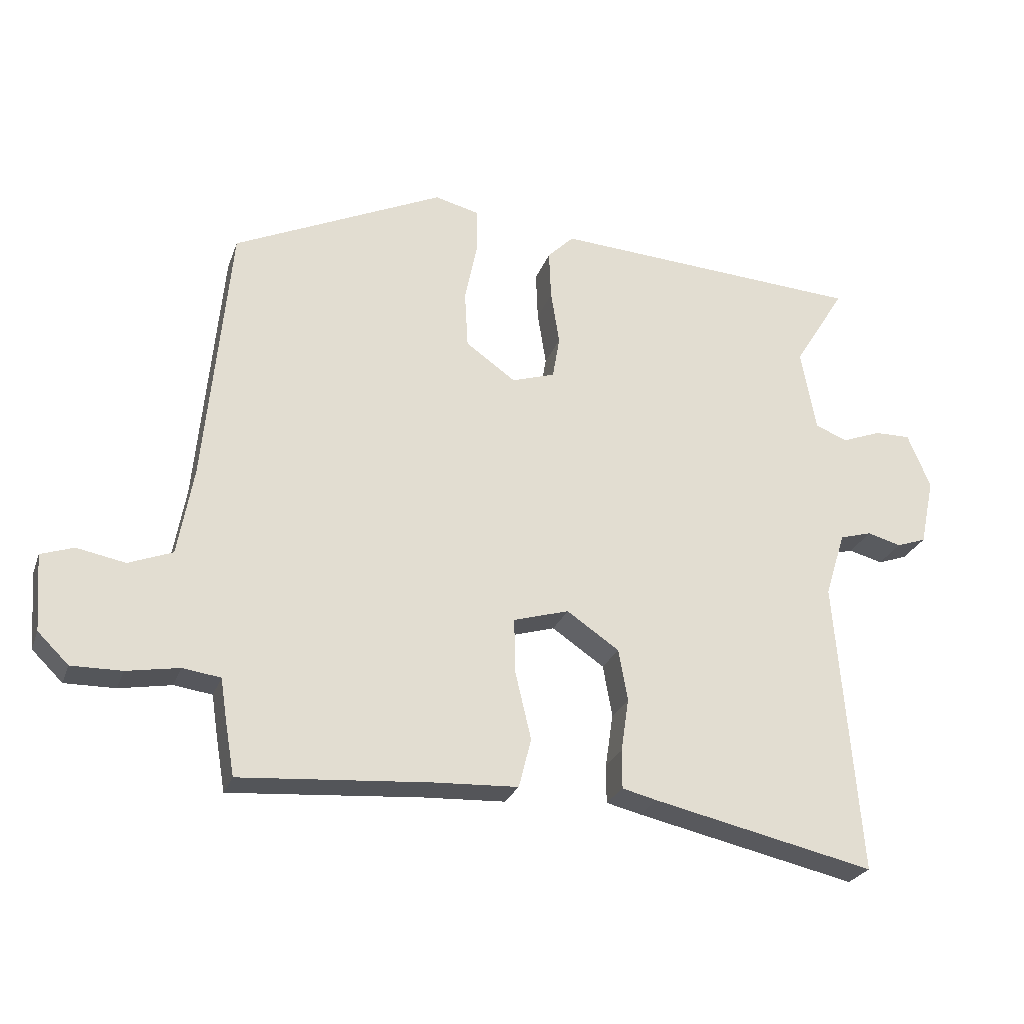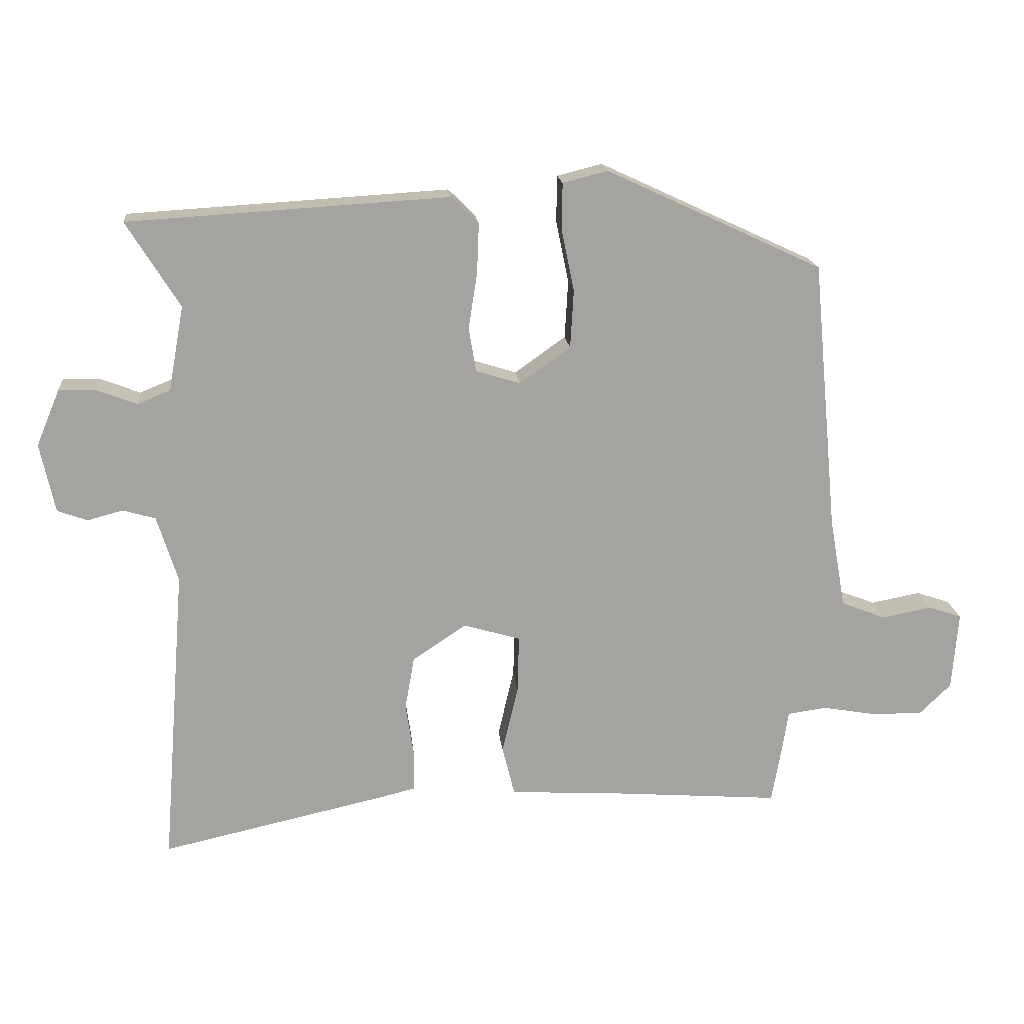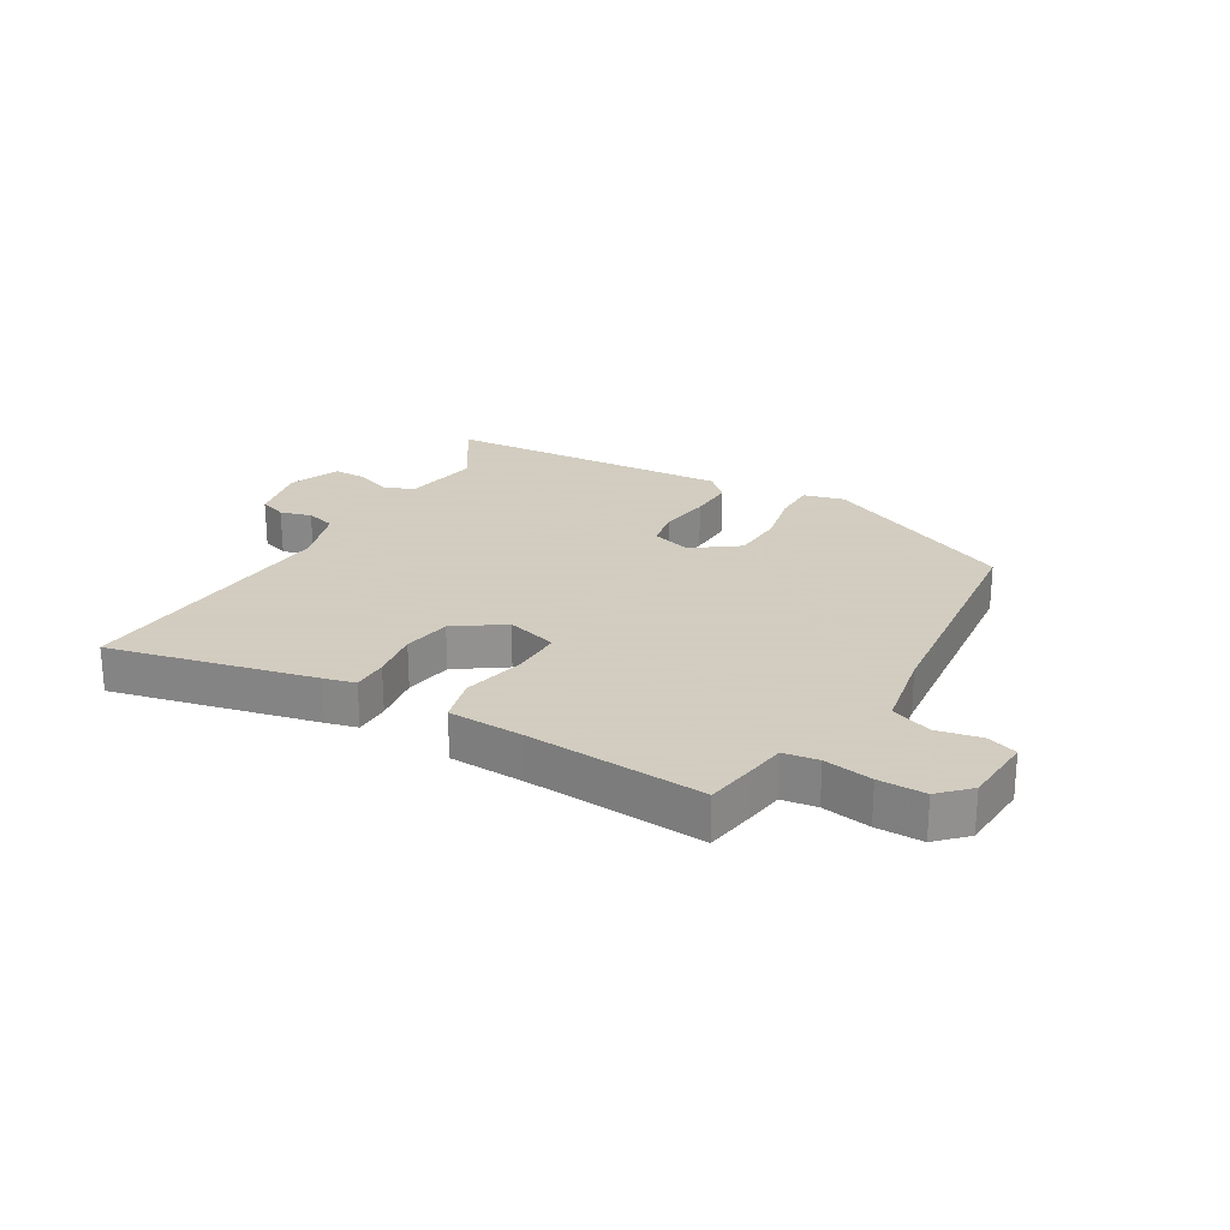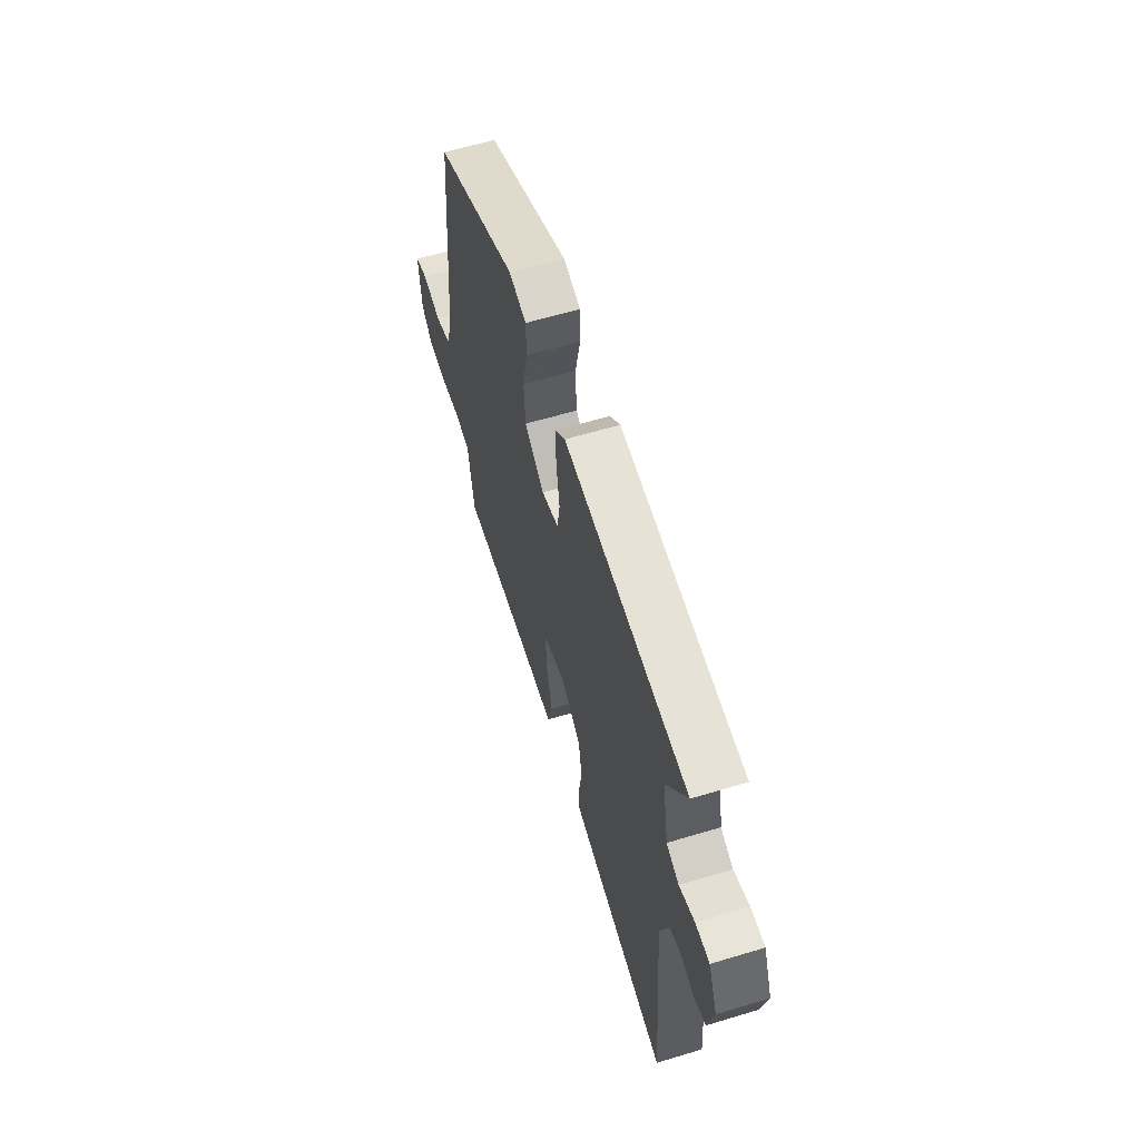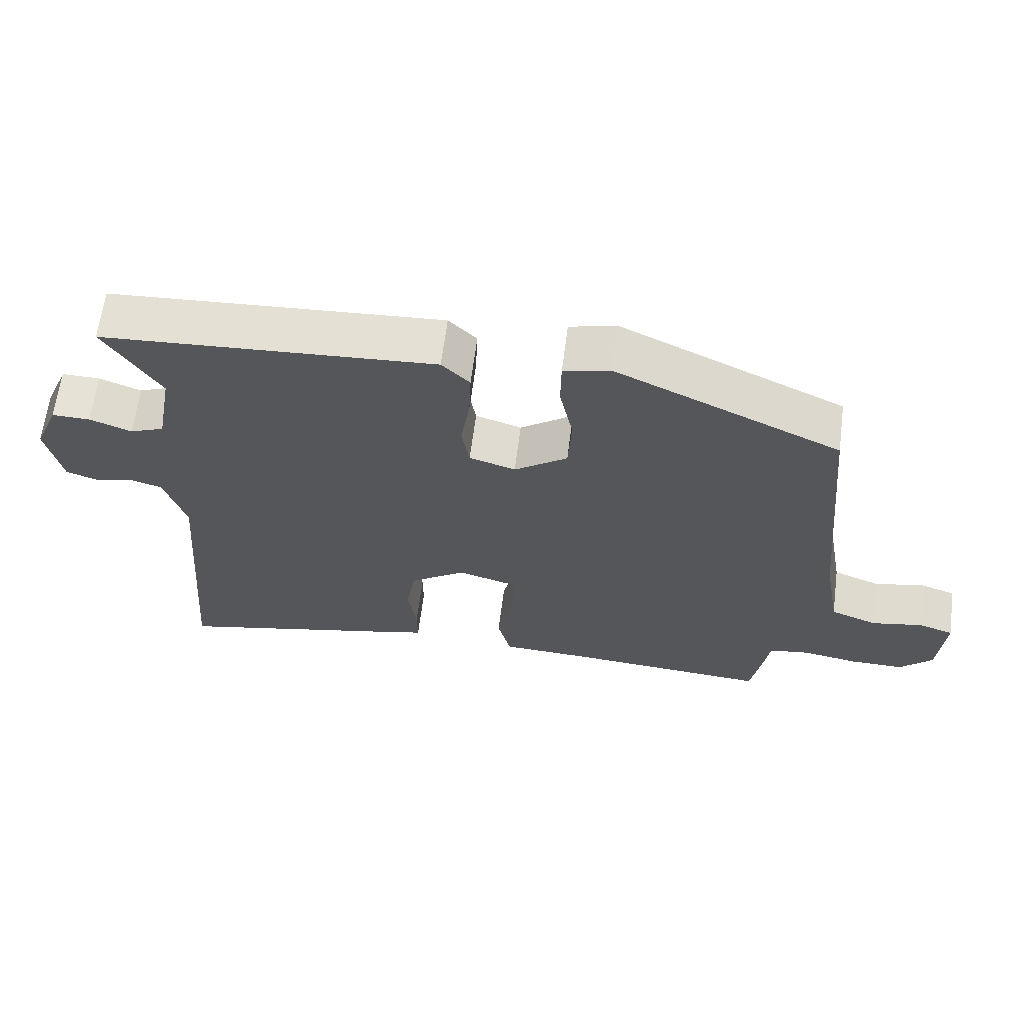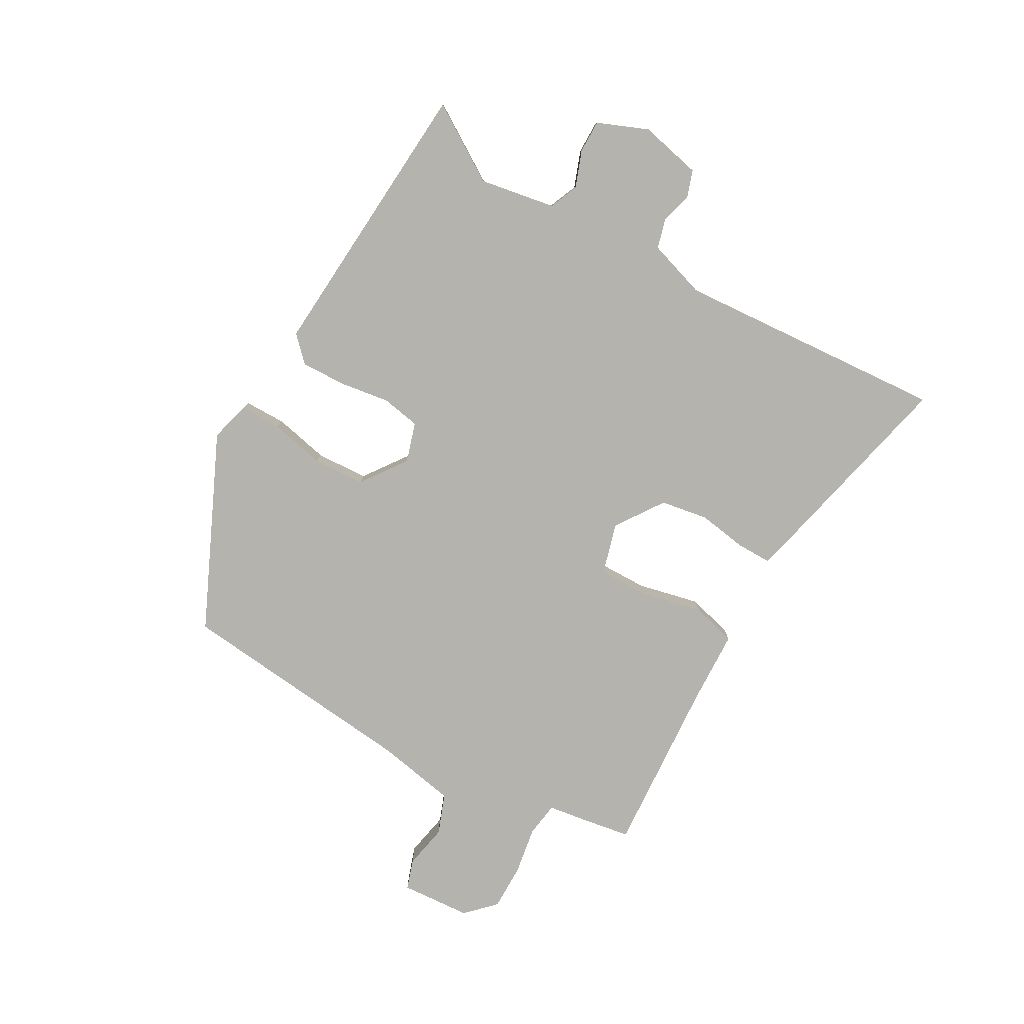
<metadata>
{"format":"obj","ext":"obj","renderer":"f3d","projection":"perspective","resolution":1024,"background":"white","views":[{"elev":-25.8,"azim":-17.3,"up":"+Z"},{"elev":17.3,"azim":174.5,"up":"+Z"},{"elev":24.3,"azim":-150.3,"up":"+Y"},{"elev":60.8,"azim":72.9,"up":"+Z"},{"elev":63.9,"azim":-172.7,"up":"+Z"},{"elev":-80.0,"azim":60.0,"up":"+Y"}]}
</metadata>
<code>
v 0.545 0.07 0.457
v 0.466 0.07 0.33
v 0.489 0.07 0.204
v 0.538 0.07 0.184
v 0.598 0.07 0.207
v 0.653 0.07 0.208
v 0.688 0.07 0.124
v 0.666 0.07 0.021
v 0.621 0.07 0.005
v 0.569 0.07 0.019
v 0.52 0.07 0.005
v 0.489 0.07 -0.094
v 0.525 0.07 -0.545
v 0.187 0.07 -0.47
v 0.134 0.07 -0.457
v 0.134 0.07 -0.398
v 0.146 0.07 -0.317
v 0.132 0.07 -0.238
v 0.052 0.07 -0.184
v -0.033 0.07 -0.209
v -0.031 0.07 -0.294
v -0.007 0.07 -0.396
v -0.026 0.07 -0.471
v -0.152 0.07 -0.477
v -0.444 0.07 -0.499
v -0.458 0.07 -0.418
v -0.468 0.07 -0.353
v -0.526 0.07 -0.345
v -0.606 0.07 -0.359
v -0.683 0.07 -0.36
v -0.73 0.07 -0.314
v -0.739 0.07 -0.197
v -0.689 0.07 -0.18
v -0.615 0.07 -0.194
v -0.548 0.07 -0.168
v -0.524 0.07 -0.033
v -0.486 0.07 0.371
v -0.164 0.07 0.521
v -0.097 0.07 0.504
v -0.096 0.07 0.435
v -0.115 0.07 0.343
v -0.11 0.07 0.256
v -0.034 0.07 0.202
v 0.032 0.07 0.223
v 0.043 0.07 0.288
v 0.03 0.07 0.371
v 0.027 0.07 0.446
v 0.067 0.07 0.486
v 0.545 0 0.457
v 0.466 0 0.33
v 0.489 0 0.204
v 0.538 0 0.184
v 0.598 0 0.207
v 0.653 0 0.208
v 0.688 0 0.124
v 0.666 0 0.021
v 0.621 0 0.005
v 0.569 0 0.019
v 0.52 0 0.005
v 0.489 0 -0.094
v 0.525 0 -0.545
v 0.187 0 -0.47
v 0.134 0 -0.457
v 0.134 0 -0.398
v 0.146 0 -0.317
v 0.132 0 -0.238
v 0.052 0 -0.184
v -0.033 0 -0.209
v -0.031 0 -0.294
v -0.007 0 -0.396
v -0.026 0 -0.471
v -0.152 0 -0.477
v -0.444 0 -0.499
v -0.458 0 -0.418
v -0.468 0 -0.353
v -0.526 0 -0.345
v -0.606 0 -0.359
v -0.683 0 -0.36
v -0.73 0 -0.314
v -0.739 0 -0.197
v -0.689 0 -0.18
v -0.615 0 -0.194
v -0.548 0 -0.168
v -0.524 0 -0.033
v -0.486 0 0.371
v -0.164 0 0.521
v -0.097 0 0.504
v -0.096 0 0.435
v -0.115 0 0.343
v -0.11 0 0.256
v -0.034 0 0.202
v 0.032 0 0.223
v 0.043 0 0.288
v 0.03 0 0.371
v 0.027 0 0.446
v 0.067 0 0.486
f 48 1 2
f 47 48 2
f 46 47 2
f 45 46 2
f 44 45 2 3
f 43 44 3 4
f 39 40 41
f 38 39 41
f 37 38 41
f 36 37 41
f 35 36 41 42
f 32 33 34
f 31 32 34
f 30 31 34
f 29 30 34
f 28 29 34
f 27 28 34 35
f 24 25 26 27
f 24 27 35
f 23 24 35
f 22 23 35
f 21 22 35
f 20 21 35 42
f 15 16 17
f 14 15 17
f 13 14 17
f 12 13 17
f 11 12 17 18
f 8 9 10
f 7 8 10
f 6 7 10
f 5 6 10
f 4 5 10
f 43 4 10 11
f 19 20 42 43
f 11 18 19 43
f 50 49 96
f 50 96 95
f 50 95 94
f 50 94 93
f 51 50 93 92
f 52 51 92 91
f 89 88 87
f 89 87 86
f 89 86 85
f 89 85 84
f 90 89 84 83
f 82 81 80
f 82 80 79
f 82 79 78
f 82 78 77
f 82 77 76
f 83 82 76 75
f 75 74 73 72
f 83 75 72
f 83 72 71
f 83 71 70
f 83 70 69
f 90 83 69 68
f 65 64 63
f 65 63 62
f 65 62 61
f 65 61 60
f 66 65 60 59
f 58 57 56
f 58 56 55
f 58 55 54
f 58 54 53
f 58 53 52
f 59 58 52 91
f 91 90 68 67
f 91 67 66 59
f 1 49 50 2
f 2 50 51 3
f 3 51 52 4
f 4 52 53 5
f 5 53 54 6
f 6 54 55 7
f 7 55 56 8
f 8 56 57 9
f 9 57 58 10
f 10 58 59 11
f 11 59 60 12
f 12 60 61 13
f 13 61 62 14
f 14 62 63 15
f 15 63 64 16
f 16 64 65 17
f 17 65 66 18
f 18 66 67 19
f 19 67 68 20
f 20 68 69 21
f 21 69 70 22
f 22 70 71 23
f 23 71 72 24
f 24 72 73 25
f 25 73 74 26
f 26 74 75 27
f 27 75 76 28
f 28 76 77 29
f 29 77 78 30
f 30 78 79 31
f 31 79 80 32
f 32 80 81 33
f 33 81 82 34
f 34 82 83 35
f 35 83 84 36
f 36 84 85 37
f 37 85 86 38
f 38 86 87 39
f 39 87 88 40
f 40 88 89 41
f 41 89 90 42
f 42 90 91 43
f 43 91 92 44
f 44 92 93 45
f 45 93 94 46
f 46 94 95 47
f 47 95 96 48
f 48 96 49 1

</code>
